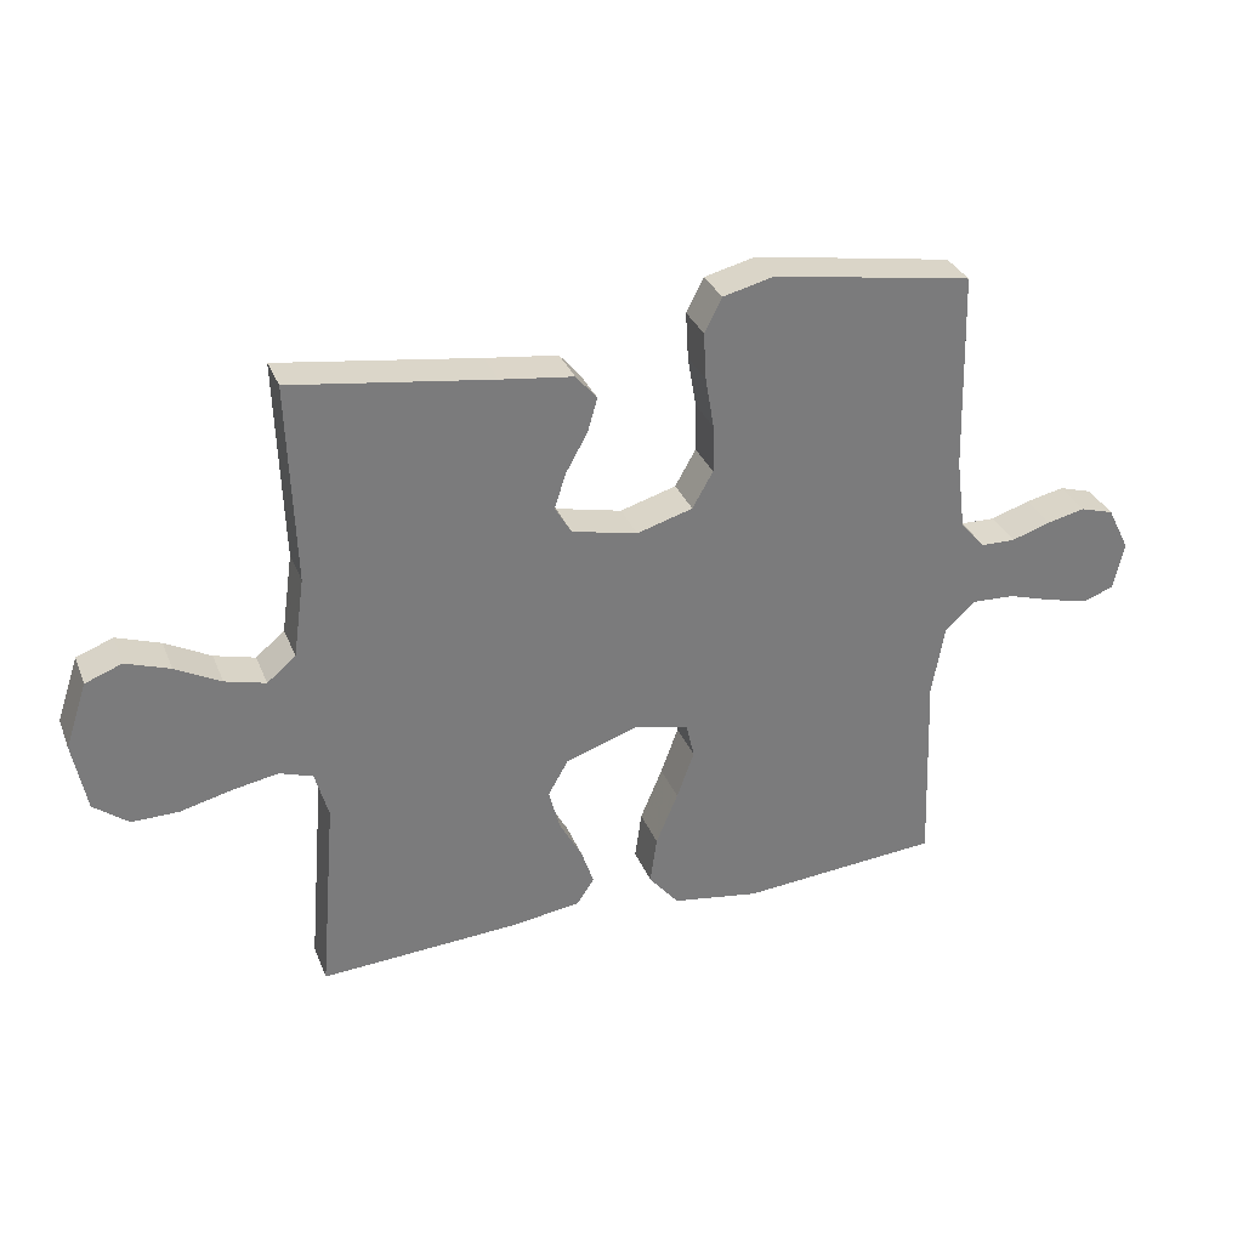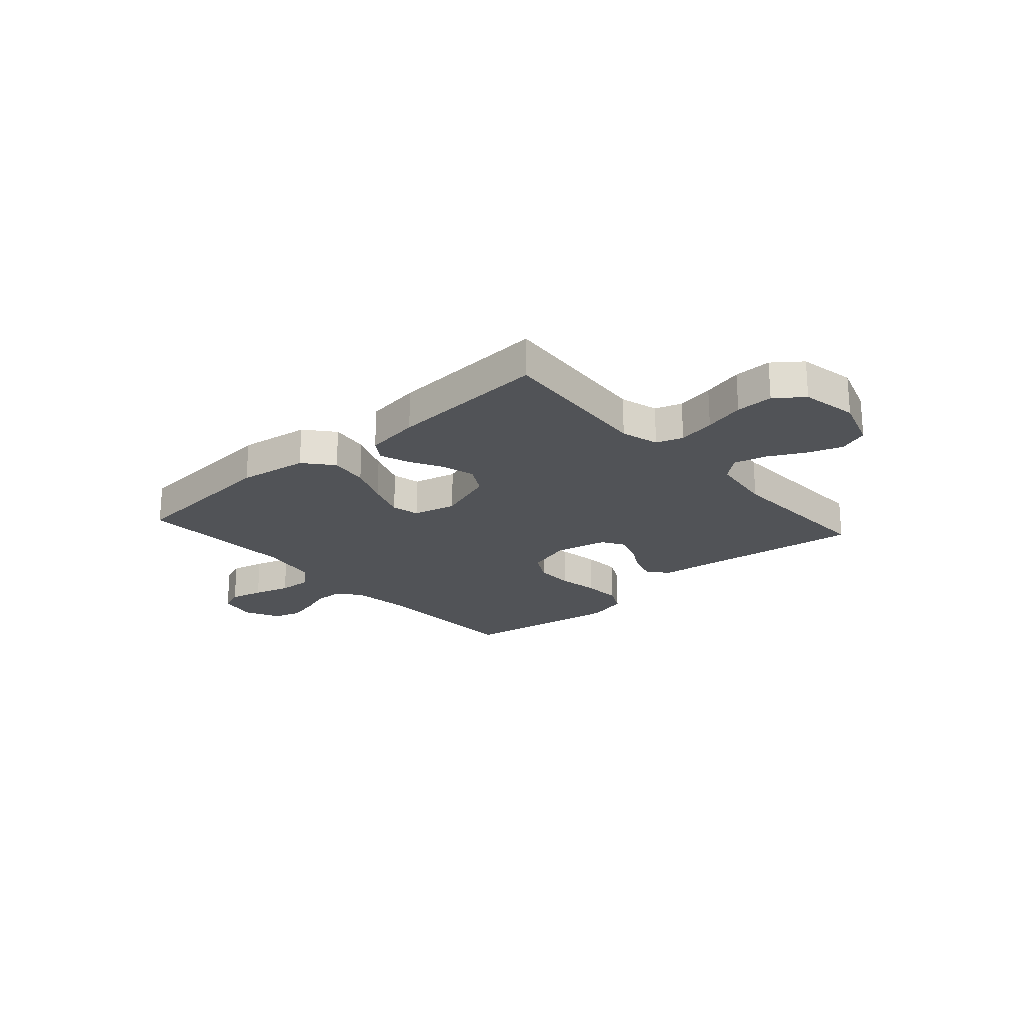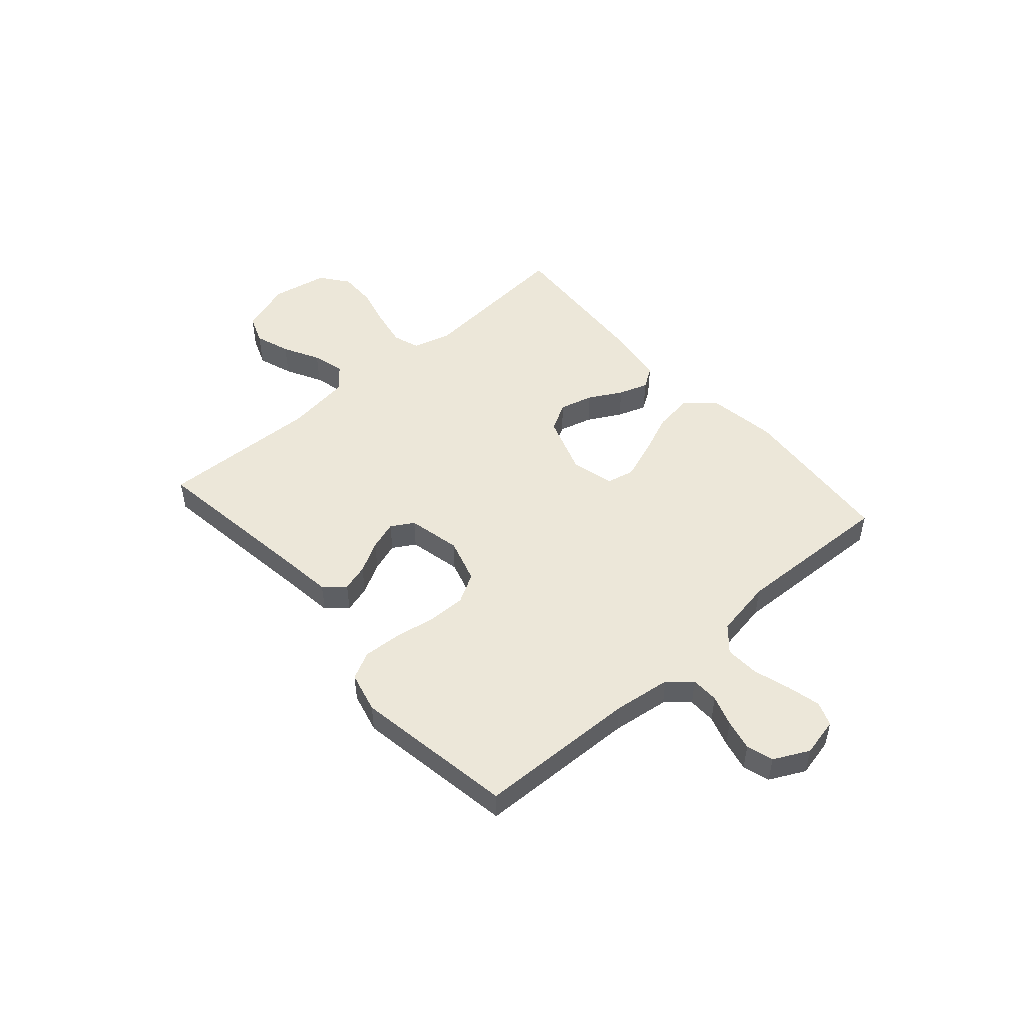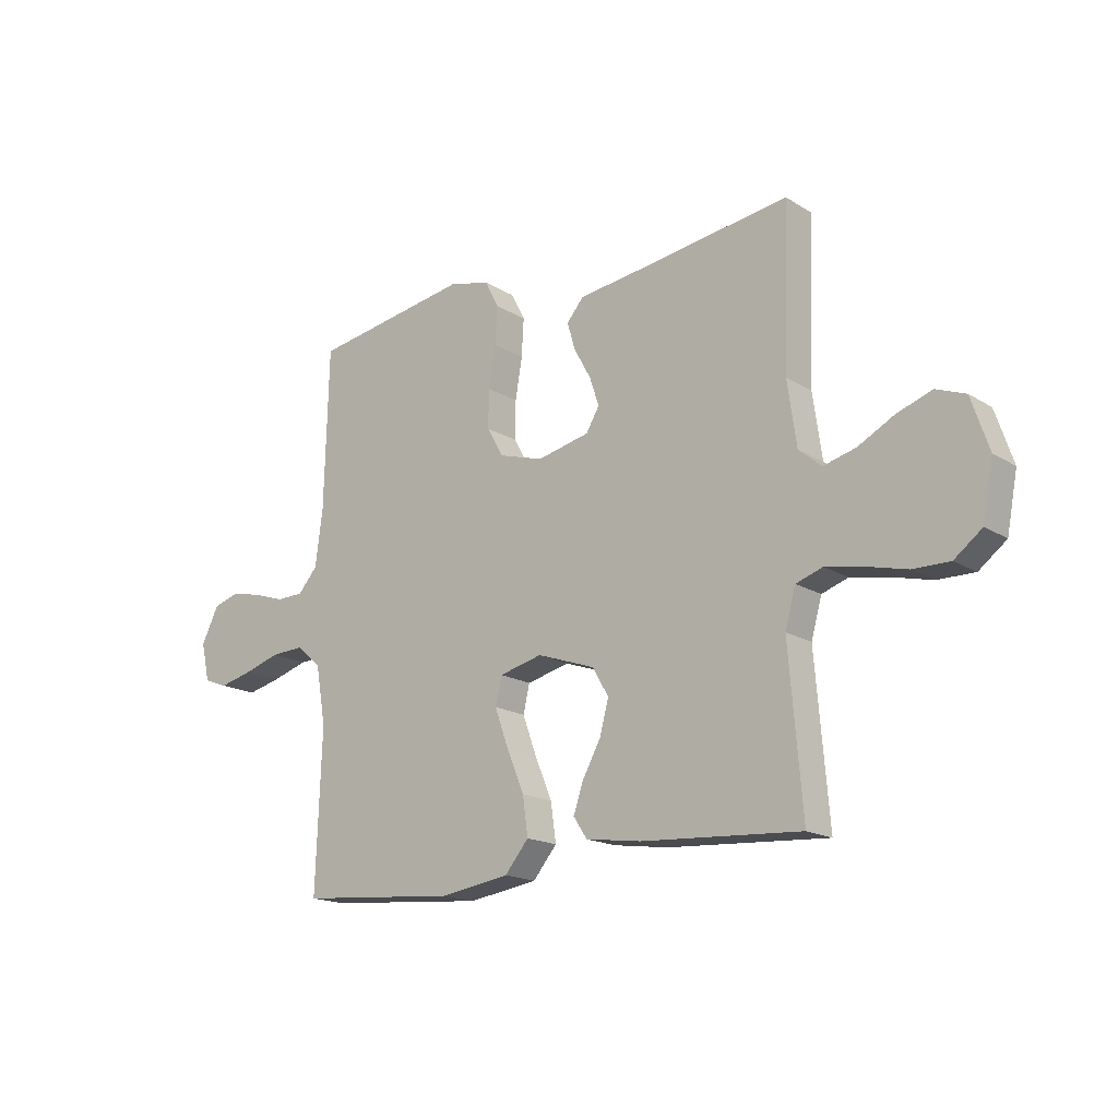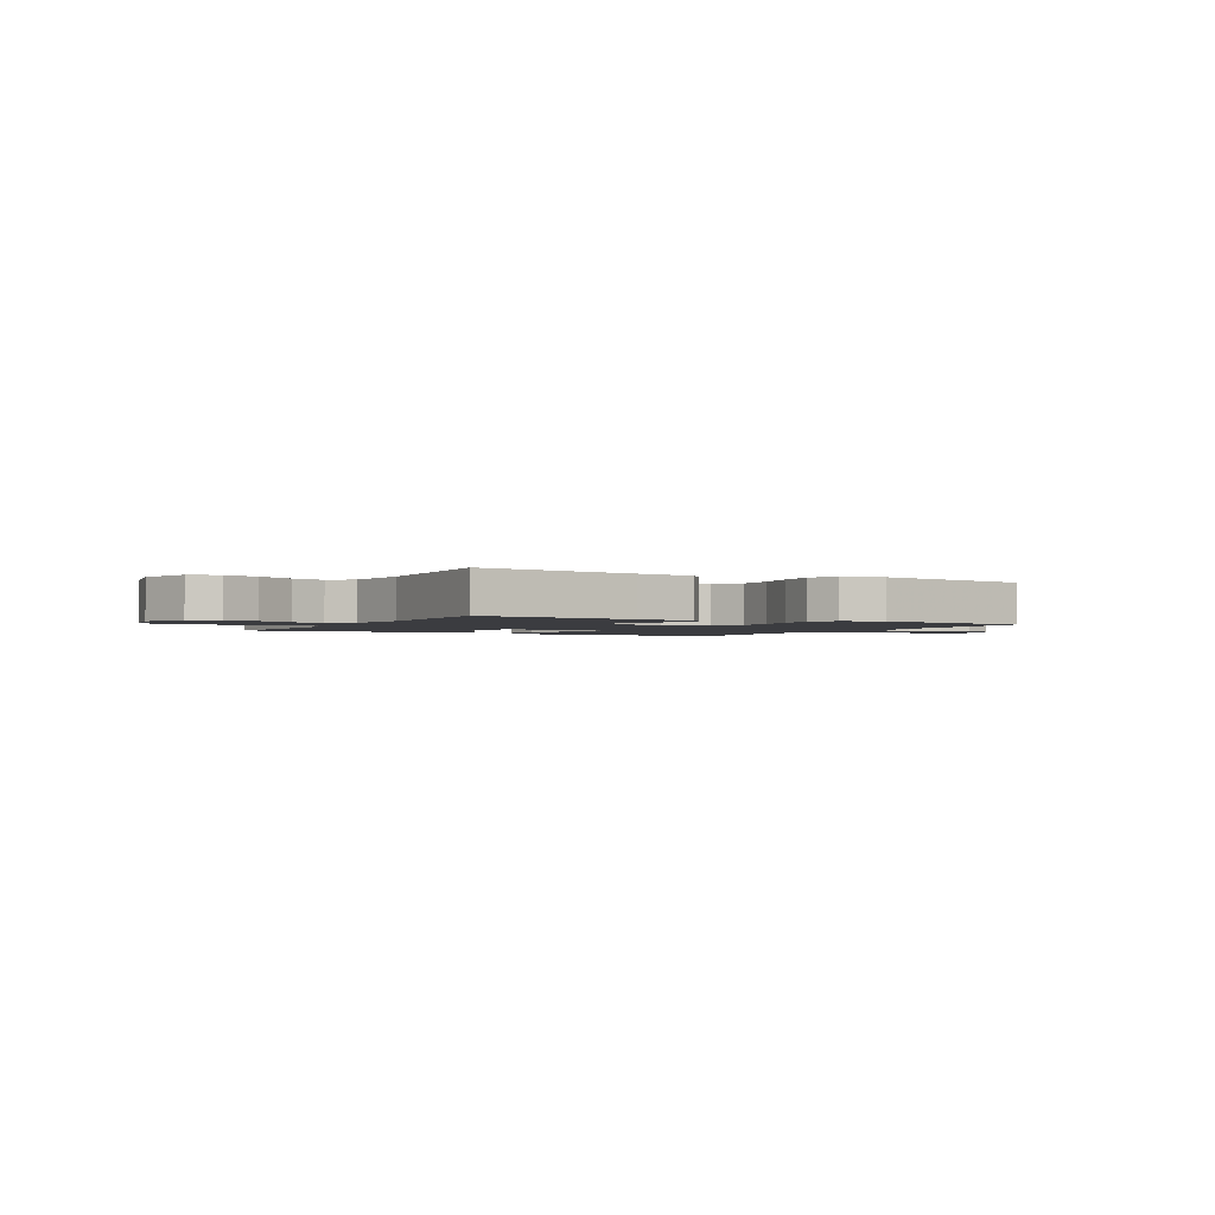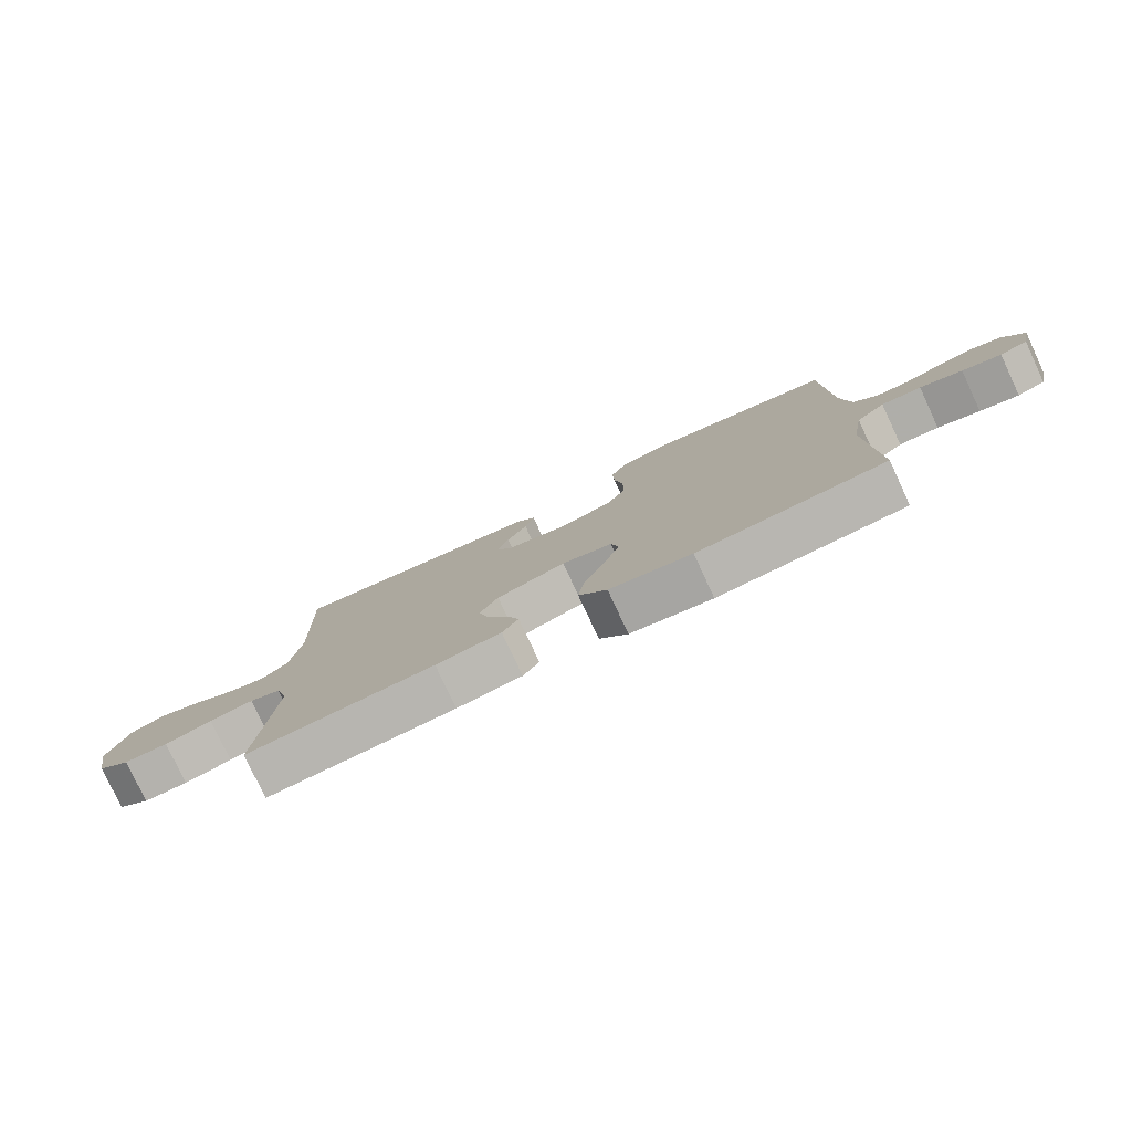
<metadata>
{"format":"obj","ext":"obj","renderer":"f3d","projection":"perspective","resolution":1024,"background":"white","views":[{"elev":32.0,"azim":-19.6,"up":"+Z"},{"elev":-22.2,"azim":-138.3,"up":"+Y"},{"elev":49.6,"azim":48.7,"up":"+Y"},{"elev":-17.0,"azim":-140.5,"up":"+Z"},{"elev":-2.0,"azim":-28.3,"up":"+Y"},{"elev":-79.1,"azim":25.0,"up":"+Z"}]}
</metadata>
<code>
v -0.5 0.07 0.5
v -0.2 0.07 0.458
v -0.091 0.07 0.444
v -0.059 0.07 0.406
v -0.074 0.07 0.355
v -0.106 0.07 0.297
v -0.124 0.07 0.243
v -0.099 0.07 0.201
v 0 0.07 0.179
v 0.084 0.07 0.204
v 0.115 0.07 0.259
v 0.114 0.07 0.331
v 0.101 0.07 0.408
v 0.097 0.07 0.479
v 0.123 0.07 0.53
v 0.2 0.07 0.549
v 0.5 0.07 0.5
v 0.508 0.07 0.2
v 0.522 0.07 0.092
v 0.559 0.07 0.05
v 0.611 0.07 0.049
v 0.669 0.07 0.068
v 0.727 0.07 0.081
v 0.777 0.07 0.066
v 0.81 0.07 0
v 0.794 0.07 -0.072
v 0.749 0.07 -0.089
v 0.686 0.07 -0.074
v 0.618 0.07 -0.053
v 0.554 0.07 -0.05
v 0.508 0.07 -0.091
v 0.489 0.07 -0.2
v 0.5 0.07 -0.5
v 0.2 0.07 -0.525
v 0.069 0.07 -0.505
v 0.024 0.07 -0.451
v 0.034 0.07 -0.379
v 0.067 0.07 -0.3
v 0.093 0.07 -0.228
v 0.081 0.07 -0.176
v 0 0.07 -0.156
v -0.11 0.07 -0.194
v -0.14 0.07 -0.247
v -0.123 0.07 -0.31
v -0.089 0.07 -0.372
v -0.07 0.07 -0.427
v -0.096 0.07 -0.466
v -0.2 0.07 -0.481
v -0.5 0.07 -0.5
v -0.475 0.07 -0.2
v -0.495 0.07 -0.129
v -0.545 0.07 -0.112
v -0.615 0.07 -0.125
v -0.691 0.07 -0.144
v -0.761 0.07 -0.145
v -0.813 0.07 -0.105
v -0.833 0.07 0
v -0.8 0.07 0.098
v -0.745 0.07 0.119
v -0.679 0.07 0.096
v -0.611 0.07 0.06
v -0.55 0.07 0.044
v -0.507 0.07 0.08
v -0.49 0.07 0.2
v -0.5 0 0.5
v -0.2 0 0.458
v -0.091 0 0.444
v -0.059 0 0.406
v -0.074 0 0.355
v -0.106 0 0.297
v -0.124 0 0.243
v -0.099 0 0.201
v 0 0 0.179
v 0.084 0 0.204
v 0.115 0 0.259
v 0.114 0 0.331
v 0.101 0 0.408
v 0.097 0 0.479
v 0.123 0 0.53
v 0.2 0 0.549
v 0.5 0 0.5
v 0.508 0 0.2
v 0.522 0 0.092
v 0.559 0 0.05
v 0.611 0 0.049
v 0.669 0 0.068
v 0.727 0 0.081
v 0.777 0 0.066
v 0.81 0 0
v 0.794 0 -0.072
v 0.749 0 -0.089
v 0.686 0 -0.074
v 0.618 0 -0.053
v 0.554 0 -0.05
v 0.508 0 -0.091
v 0.489 0 -0.2
v 0.5 0 -0.5
v 0.2 0 -0.525
v 0.069 0 -0.505
v 0.024 0 -0.451
v 0.034 0 -0.379
v 0.067 0 -0.3
v 0.093 0 -0.228
v 0.081 0 -0.176
v 0 0 -0.156
v -0.11 0 -0.194
v -0.14 0 -0.247
v -0.123 0 -0.31
v -0.089 0 -0.372
v -0.07 0 -0.427
v -0.096 0 -0.466
v -0.2 0 -0.481
v -0.5 0 -0.5
v -0.475 0 -0.2
v -0.495 0 -0.129
v -0.545 0 -0.112
v -0.615 0 -0.125
v -0.691 0 -0.144
v -0.761 0 -0.145
v -0.813 0 -0.105
v -0.833 0 0
v -0.8 0 0.098
v -0.745 0 0.119
v -0.679 0 0.096
v -0.611 0 0.06
v -0.55 0 0.044
v -0.507 0 0.08
v -0.49 0 0.2
f 59 60 61
f 58 59 61
f 57 58 61
f 56 57 61
f 55 56 61
f 54 55 61
f 53 54 61
f 52 53 61 62
f 51 52 62 63
f 48 49 50
f 47 48 50
f 46 47 50
f 45 46 50
f 44 45 50
f 51 63 64
f 50 51 64
f 44 50 64
f 43 44 64
f 36 37 38
f 35 36 38
f 34 35 38
f 33 34 38
f 32 33 38
f 31 32 38 39
f 30 31 39 40
f 27 28 29
f 26 27 29
f 25 26 29
f 24 25 29
f 23 24 29
f 22 23 29
f 21 22 29
f 20 21 29 30
f 30 40 41
f 20 30 41
f 19 20 41
f 16 17 18
f 15 16 18
f 14 15 18
f 13 14 18
f 12 13 18
f 11 12 18 19
f 4 5 6
f 3 4 6
f 2 3 6
f 2 6 7
f 1 2 7
f 64 1 7
f 43 64 7
f 42 43 7
f 19 41 42
f 11 19 42
f 10 11 42
f 42 7 8
f 42 8 9
f 9 10 42
f 125 124 123
f 125 123 122
f 125 122 121
f 125 121 120
f 125 120 119
f 125 119 118
f 125 118 117
f 126 125 117 116
f 127 126 116 115
f 114 113 112
f 114 112 111
f 114 111 110
f 114 110 109
f 114 109 108
f 128 127 115
f 128 115 114
f 128 114 108
f 128 108 107
f 102 101 100
f 102 100 99
f 102 99 98
f 102 98 97
f 102 97 96
f 103 102 96 95
f 104 103 95 94
f 93 92 91
f 93 91 90
f 93 90 89
f 93 89 88
f 93 88 87
f 93 87 86
f 93 86 85
f 94 93 85 84
f 105 104 94
f 105 94 84
f 105 84 83
f 82 81 80
f 82 80 79
f 82 79 78
f 82 78 77
f 82 77 76
f 83 82 76 75
f 70 69 68
f 70 68 67
f 70 67 66
f 71 70 66
f 71 66 65
f 71 65 128
f 71 128 107
f 71 107 106
f 106 105 83
f 106 83 75
f 106 75 74
f 72 71 106
f 73 72 106
f 106 74 73
f 1 65 66 2
f 2 66 67 3
f 3 67 68 4
f 4 68 69 5
f 5 69 70 6
f 6 70 71 7
f 7 71 72 8
f 8 72 73 9
f 9 73 74 10
f 10 74 75 11
f 11 75 76 12
f 12 76 77 13
f 13 77 78 14
f 14 78 79 15
f 15 79 80 16
f 16 80 81 17
f 17 81 82 18
f 18 82 83 19
f 19 83 84 20
f 20 84 85 21
f 21 85 86 22
f 22 86 87 23
f 23 87 88 24
f 24 88 89 25
f 25 89 90 26
f 26 90 91 27
f 27 91 92 28
f 28 92 93 29
f 29 93 94 30
f 30 94 95 31
f 31 95 96 32
f 32 96 97 33
f 33 97 98 34
f 34 98 99 35
f 35 99 100 36
f 36 100 101 37
f 37 101 102 38
f 38 102 103 39
f 39 103 104 40
f 40 104 105 41
f 41 105 106 42
f 42 106 107 43
f 43 107 108 44
f 44 108 109 45
f 45 109 110 46
f 46 110 111 47
f 47 111 112 48
f 48 112 113 49
f 49 113 114 50
f 50 114 115 51
f 51 115 116 52
f 52 116 117 53
f 53 117 118 54
f 54 118 119 55
f 55 119 120 56
f 56 120 121 57
f 57 121 122 58
f 58 122 123 59
f 59 123 124 60
f 60 124 125 61
f 61 125 126 62
f 62 126 127 63
f 63 127 128 64
f 64 128 65 1

</code>
